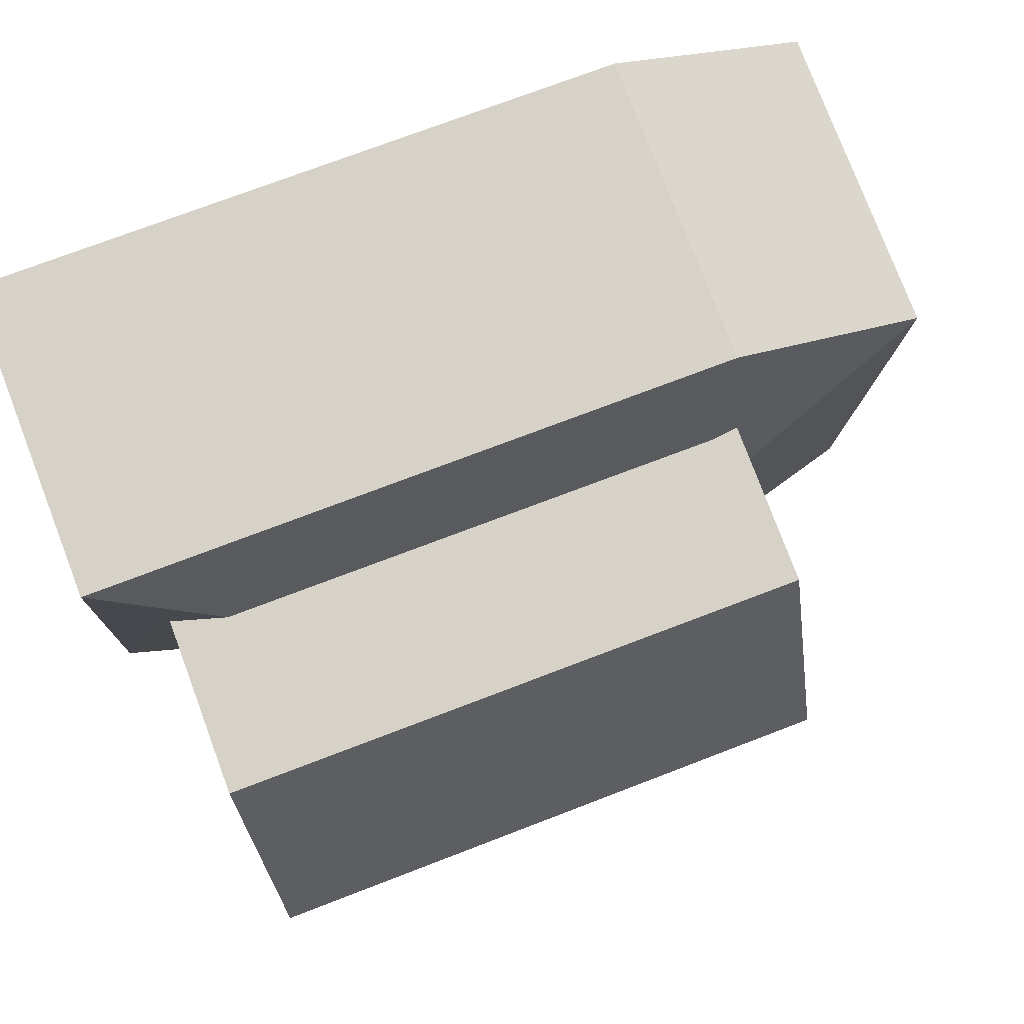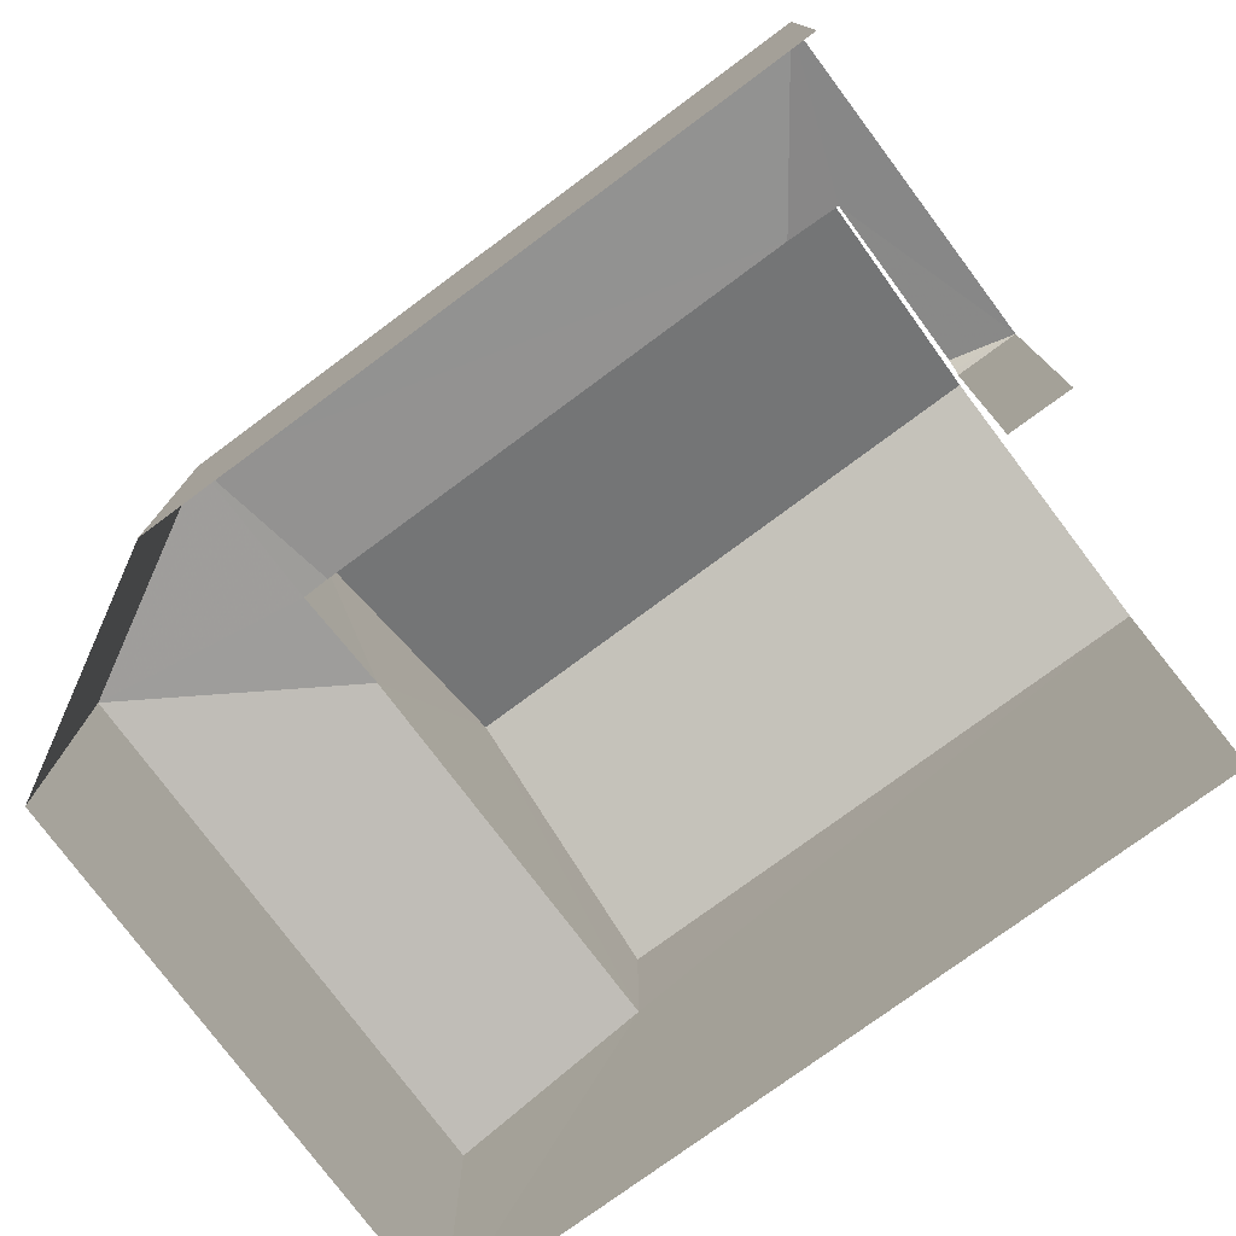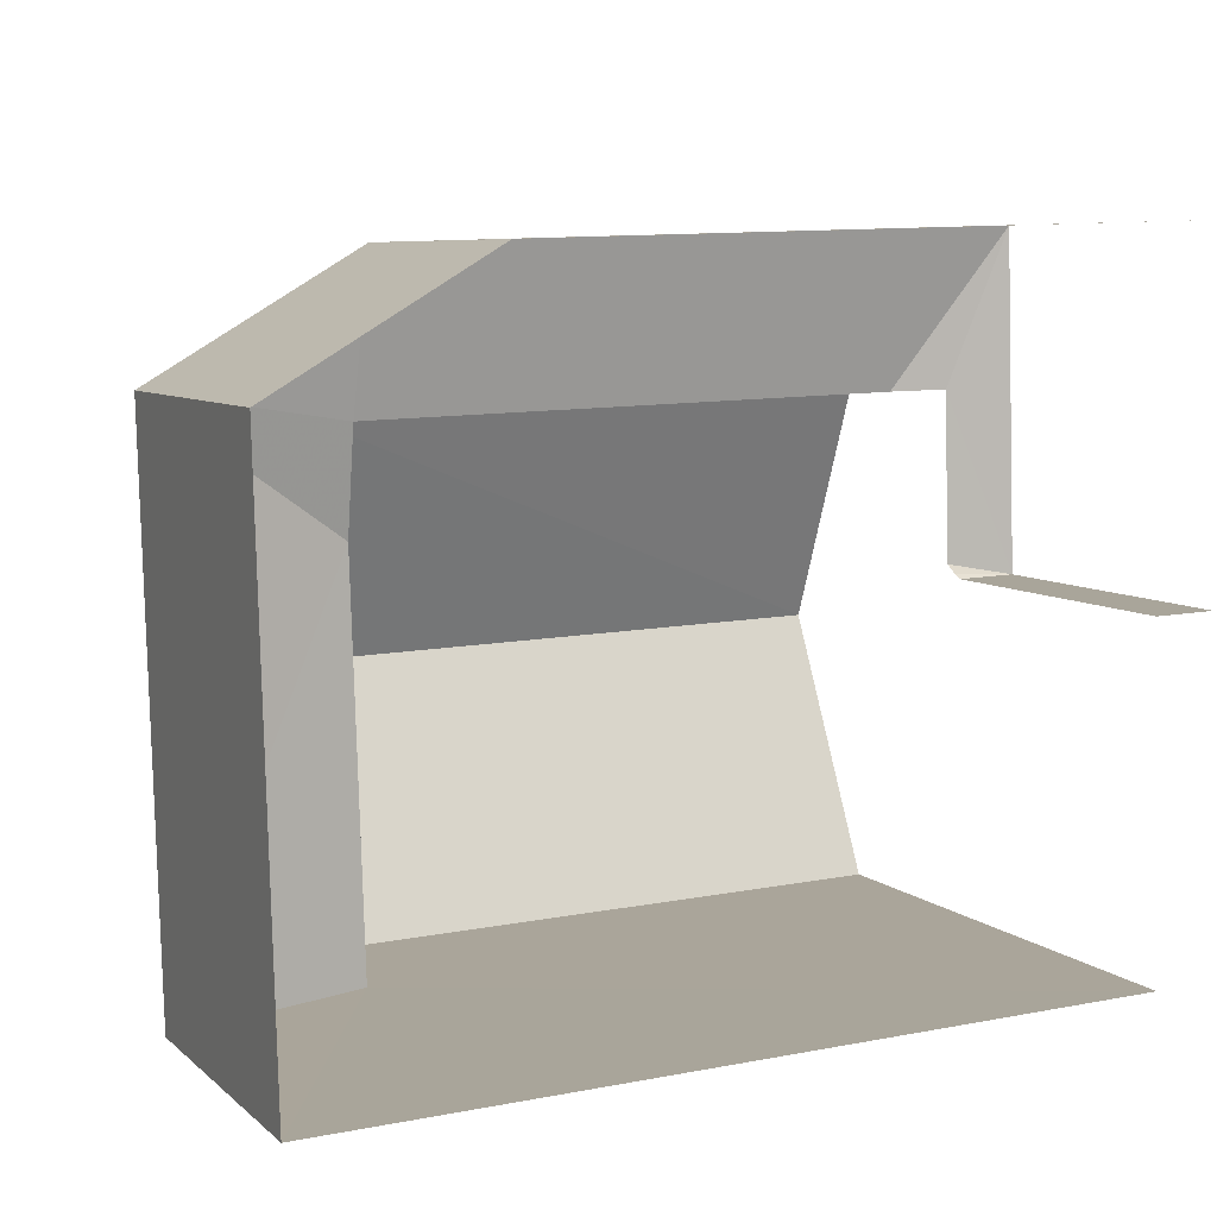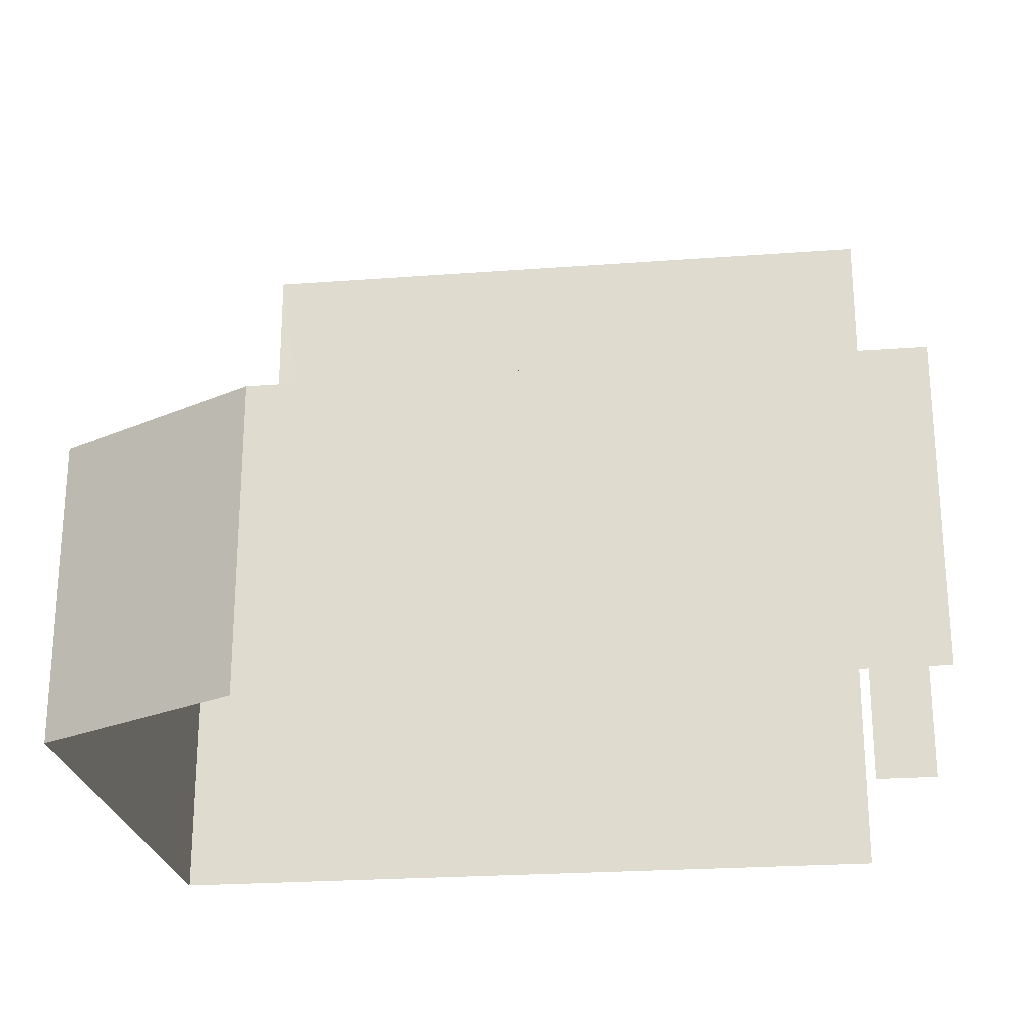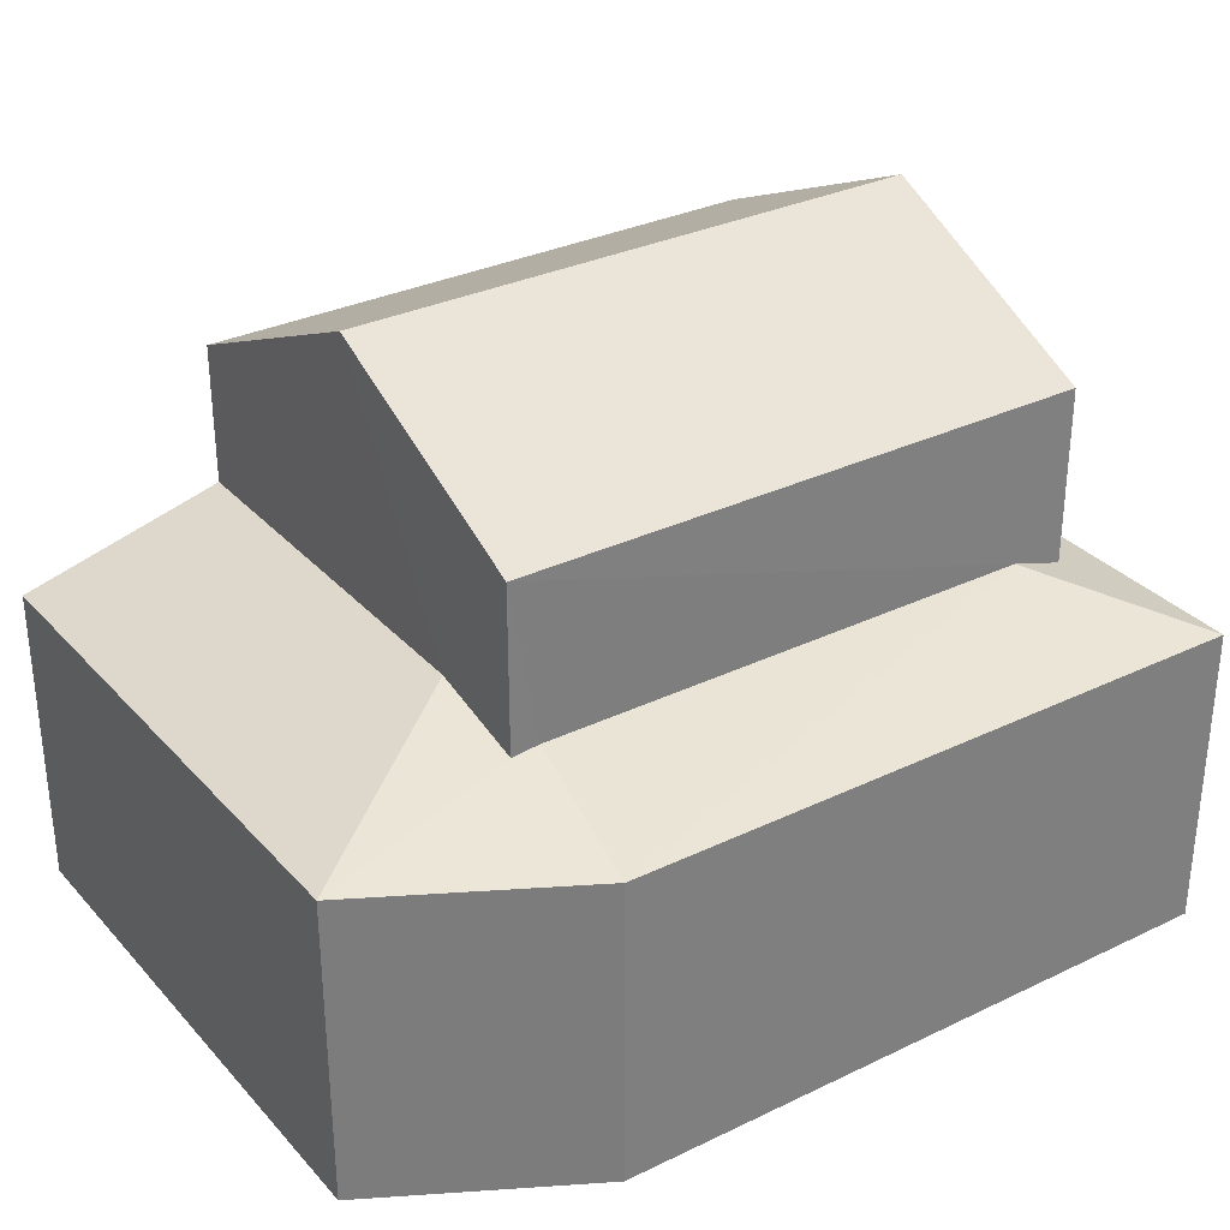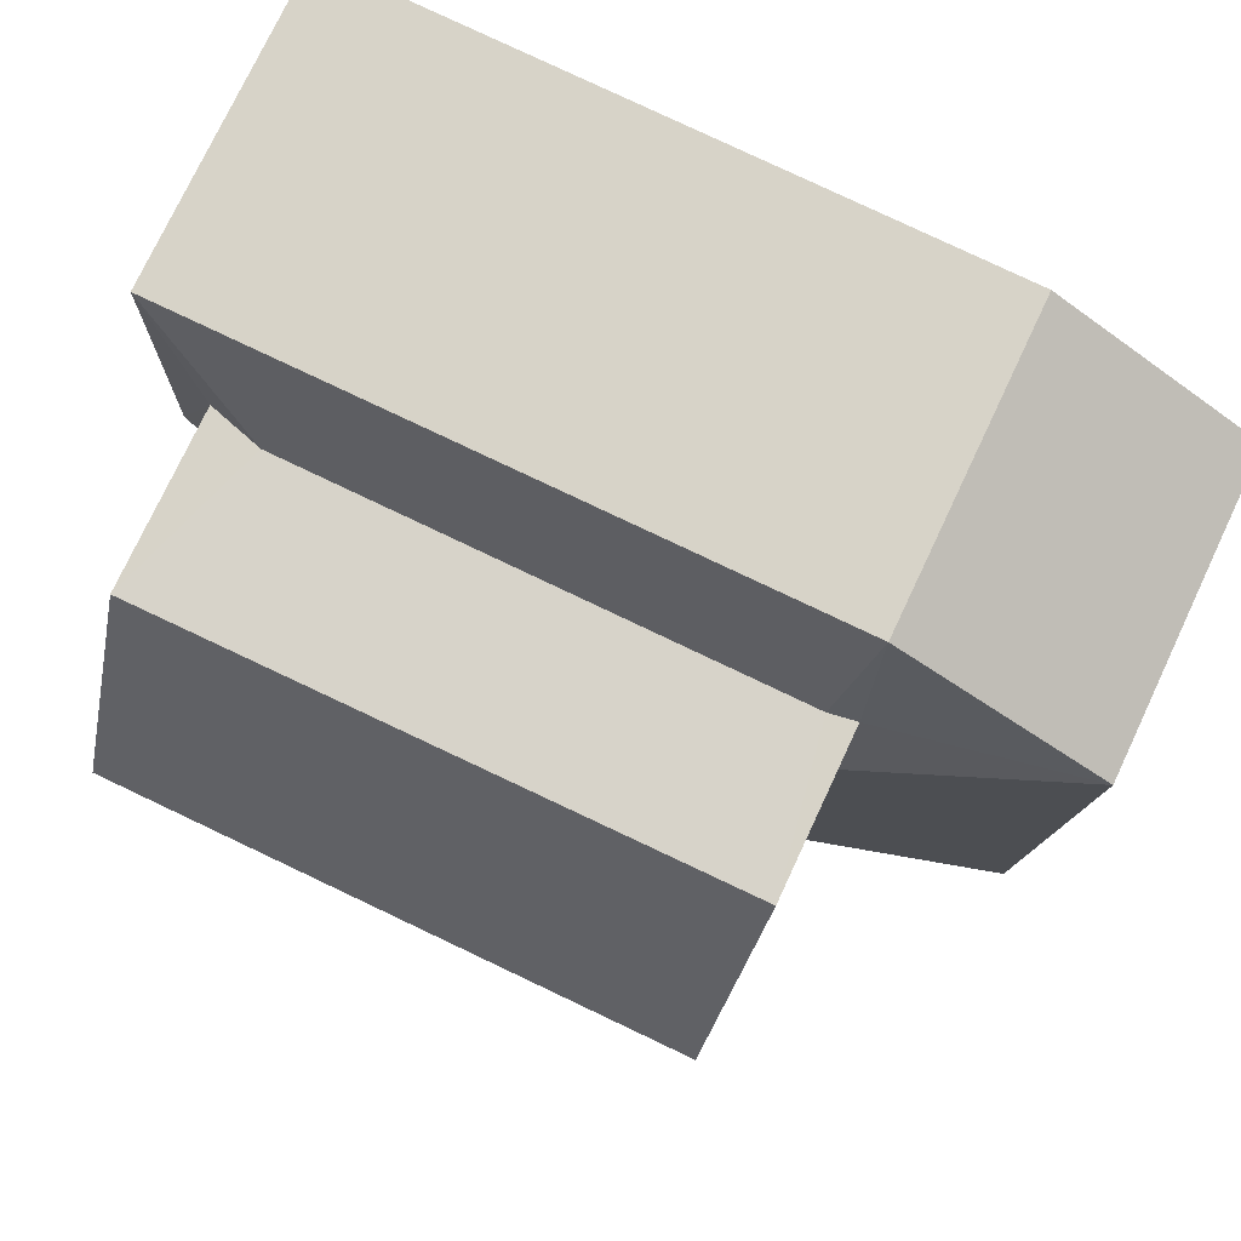
<metadata>
{"format":"obj","ext":"obj","renderer":"f3d","projection":"perspective","resolution":1024,"background":"white","views":[{"elev":78.5,"azim":-20.9,"up":"+Y"},{"elev":-76.5,"azim":-145.2,"up":"+Z"},{"elev":7.1,"azim":154.7,"up":"+Y"},{"elev":-23.7,"azim":-174.5,"up":"+Z"},{"elev":31.6,"azim":144.1,"up":"+Z"},{"elev":76.7,"azim":25.2,"up":"+Y"}]}
</metadata>
<code>
v -3.722e+05 -1.056e+05 23.7
v -3.722e+05 -1.056e+05 23.7
v -3.722e+05 -1.056e+05 23.7
v -3.721e+05 -1.056e+05 23.7
v -3.722e+05 -1.056e+05 23.7
v -3.721e+05 -1.056e+05 23.7
v -3.721e+05 -1.056e+05 23.7
v -3.721e+05 -1.056e+05 28.2
v -3.721e+05 -1.056e+05 29
v -3.721e+05 -1.056e+05 29
v -3.721e+05 -1.056e+05 28.2
v -3.722e+05 -1.056e+05 28.47
v -3.722e+05 -1.056e+05 28.2
v -3.722e+05 -1.056e+05 28.47
v -3.722e+05 -1.056e+05 28.71
v -3.722e+05 -1.056e+05 28.2
v -3.721e+05 -1.056e+05 28.71
v -3.721e+05 -1.056e+05 28.2
v -3.721e+05 -1.056e+05 31.04
v -3.722e+05 -1.056e+05 31.04
v -3.722e+05 -1.056e+05 32.72
v -3.721e+05 -1.056e+05 32.72
v -3.722e+05 -1.056e+05 31.04
v -3.721e+05 -1.056e+05 31.04
v -3.721e+05 -1.056e+05 28.67
v -3.722e+05 -1.056e+05 28.29
v -3.722e+05 -1.056e+05 28.2
f 1 2 3
f 2 4 3
f 5 3 6
f 4 7 6
f 3 4 6
f 16 2 1
f 13 16 1
f 3 5 27
f 20 12 14
f 26 27 23
f 21 20 14
f 27 5 23
f 14 26 23
f 21 14 23
f 8 9 10
f 8 11 9
f 12 13 14
f 15 16 12
f 12 16 13
f 15 17 18
f 16 15 18
f 19 20 21
f 22 19 21
f 23 24 22
f 21 23 22
f 18 25 11
f 11 25 9
f 17 25 18
f 26 14 13
f 27 26 13
f 11 6 7
f 11 8 6
f 24 23 10
f 23 5 10
f 10 6 8
f 10 5 6
f 24 10 22
f 9 19 22
f 9 25 19
f 10 9 22
f 18 4 2
f 16 18 2
f 11 7 4
f 18 11 4
f 3 13 1
f 3 27 13
f 20 15 12
f 17 19 25
f 19 15 20
f 17 15 19

</code>
